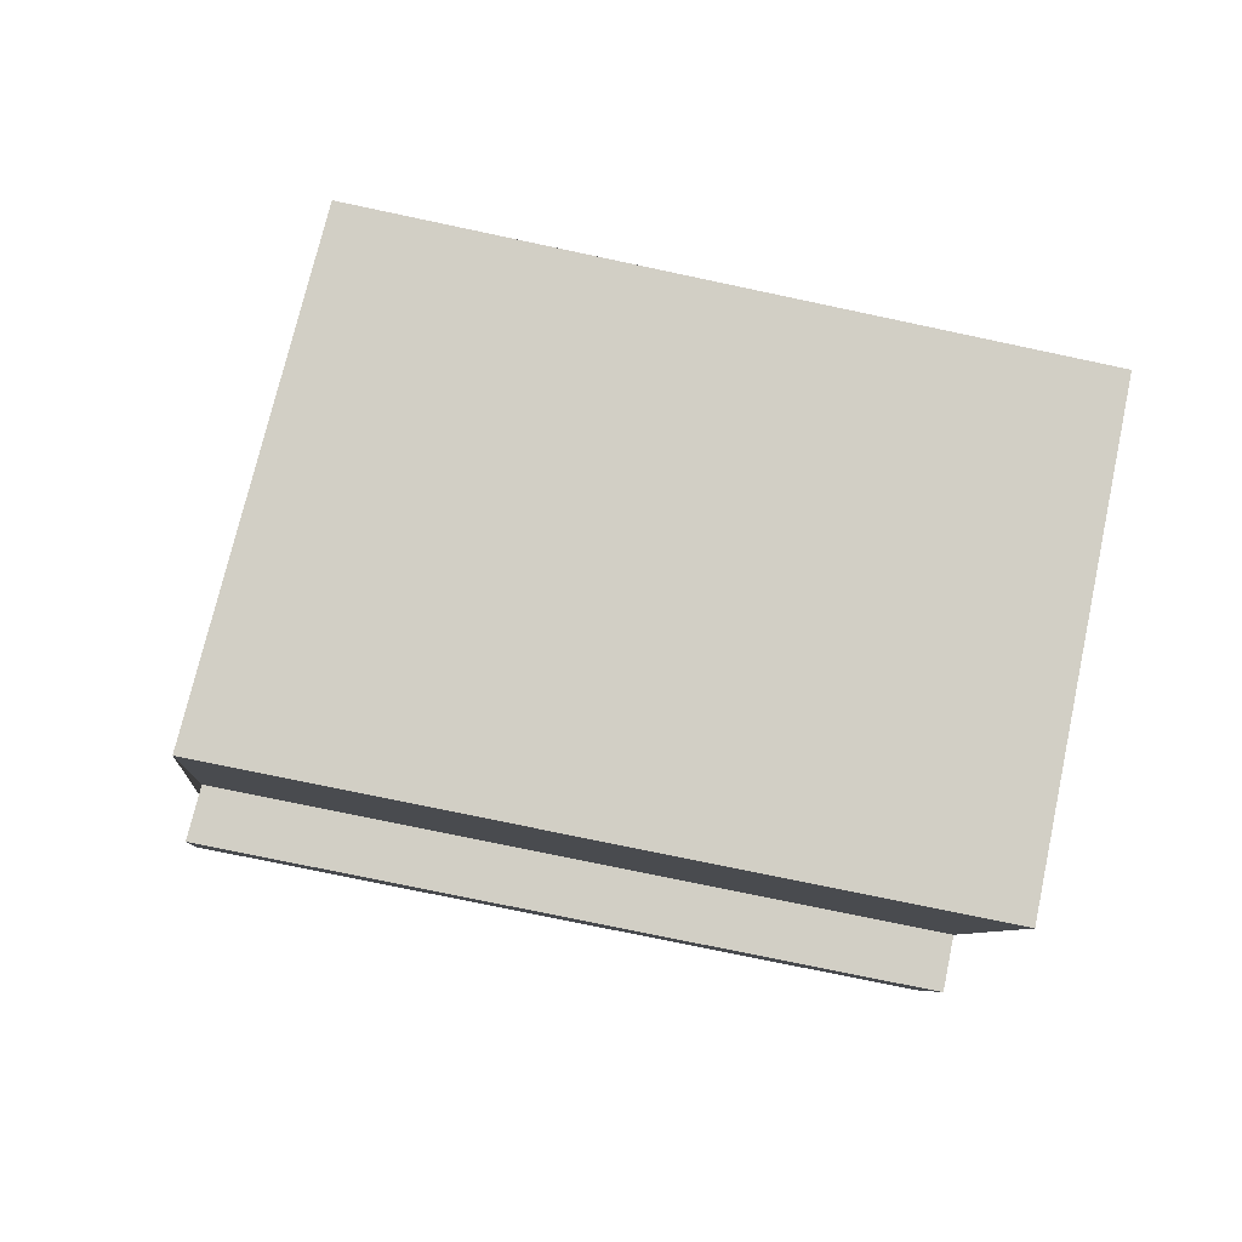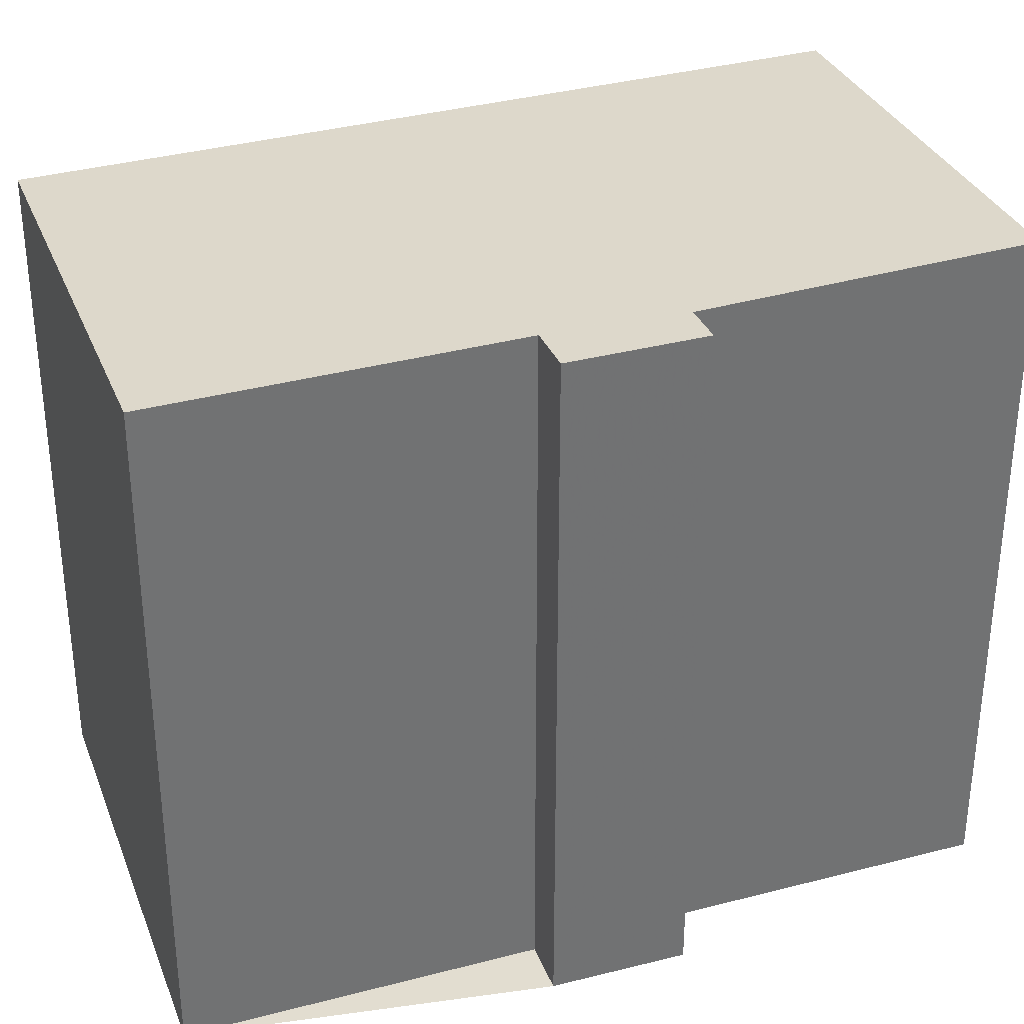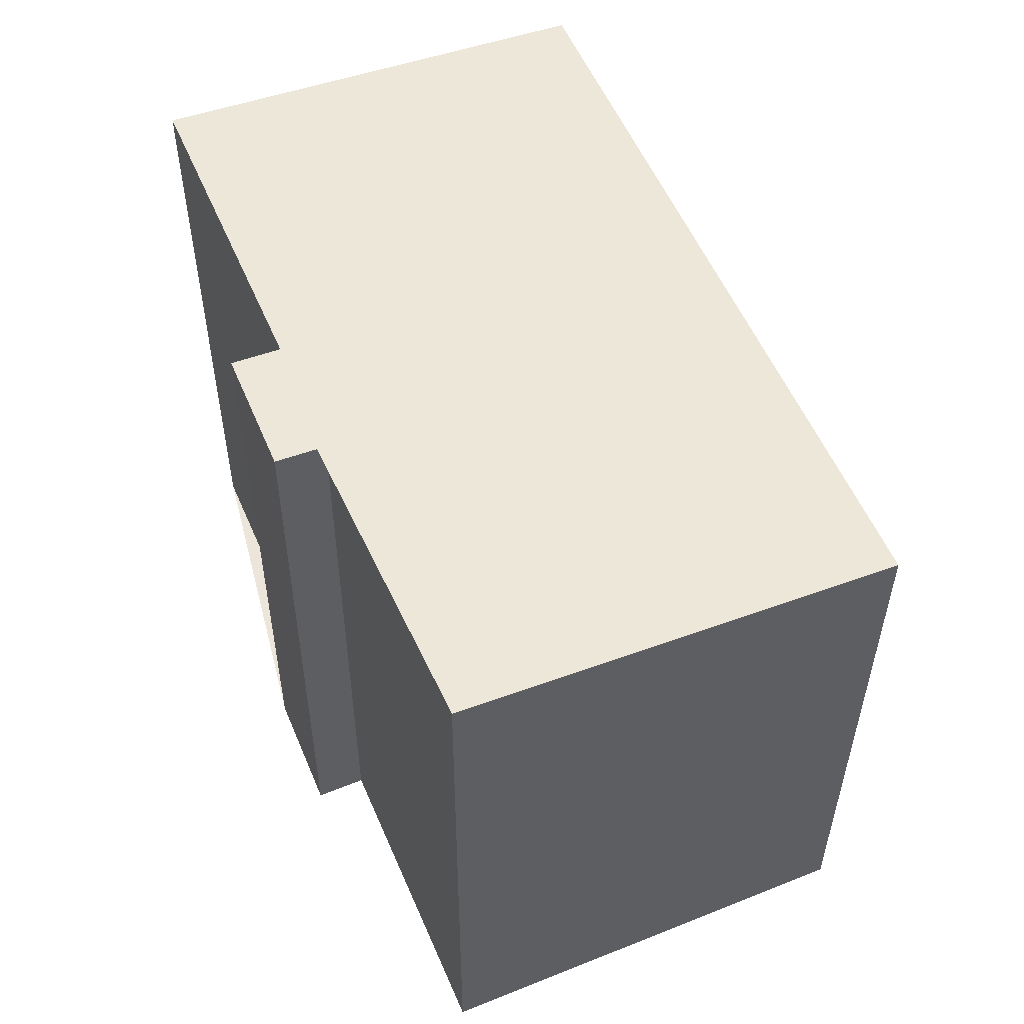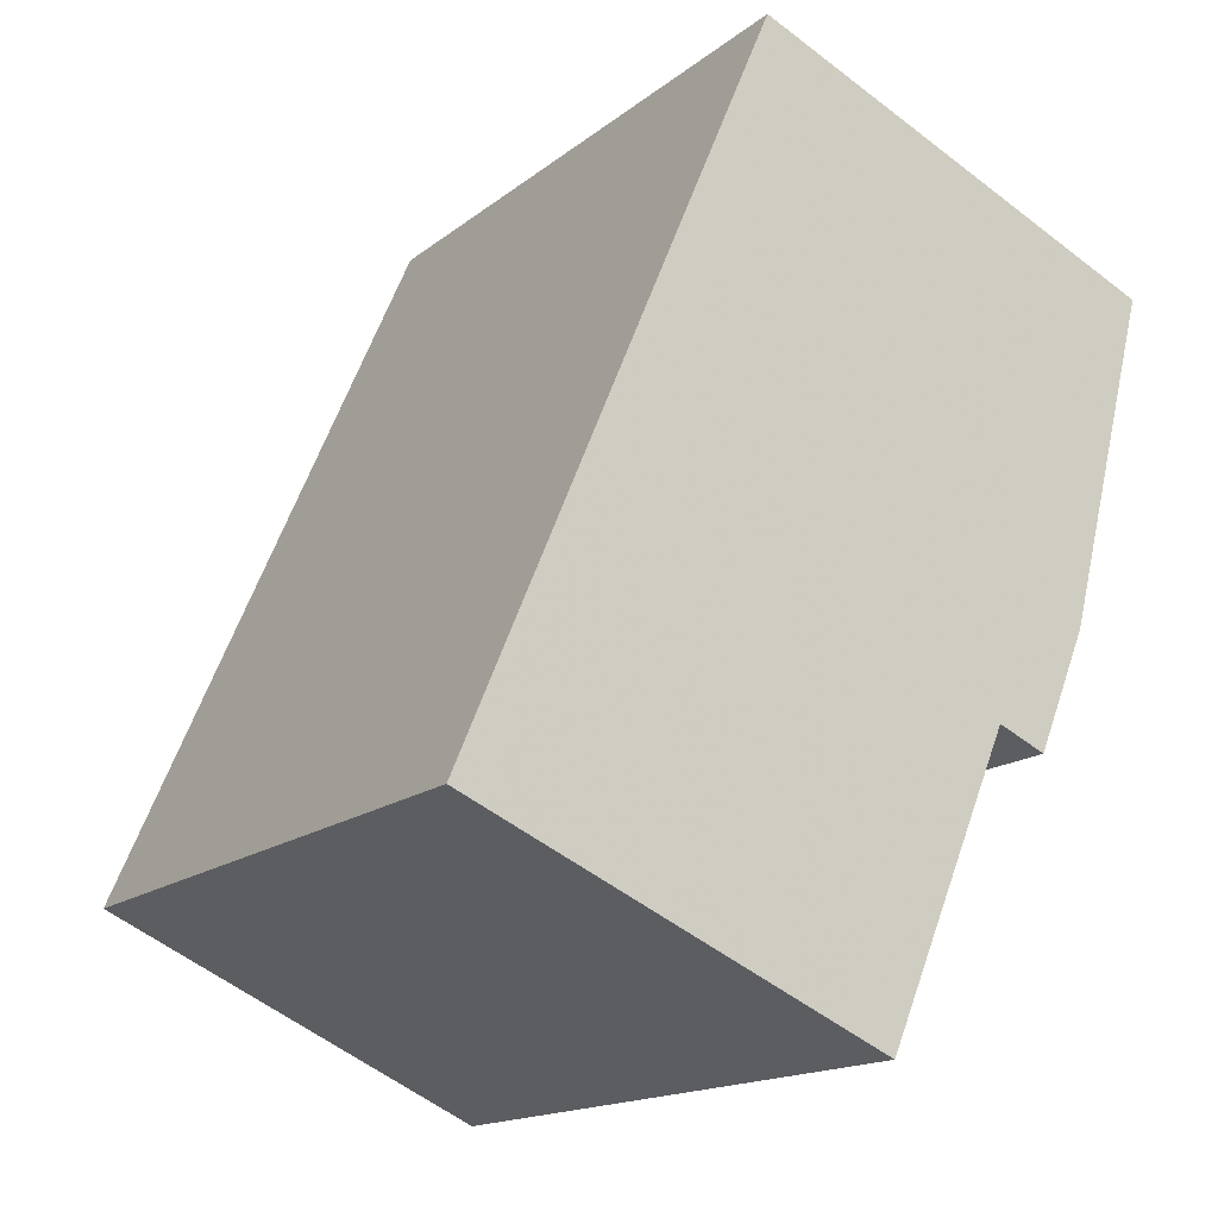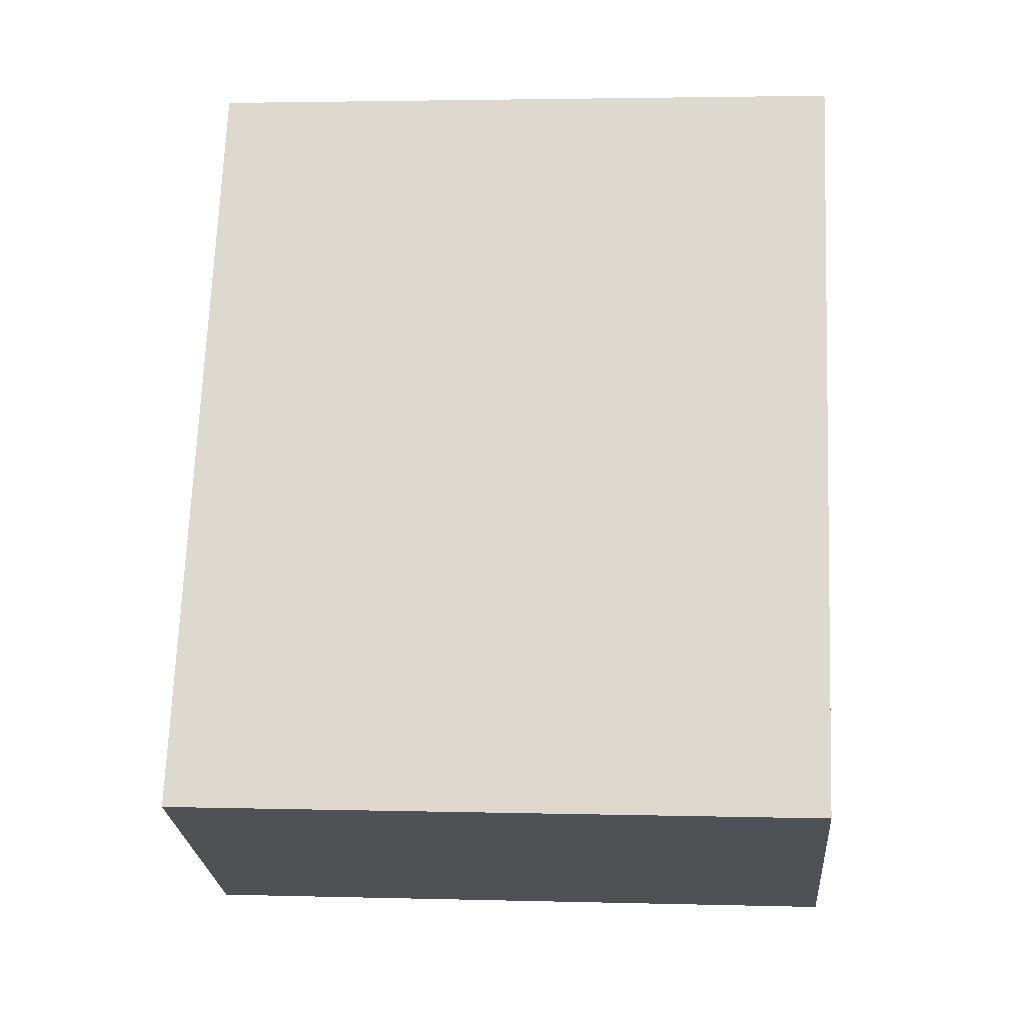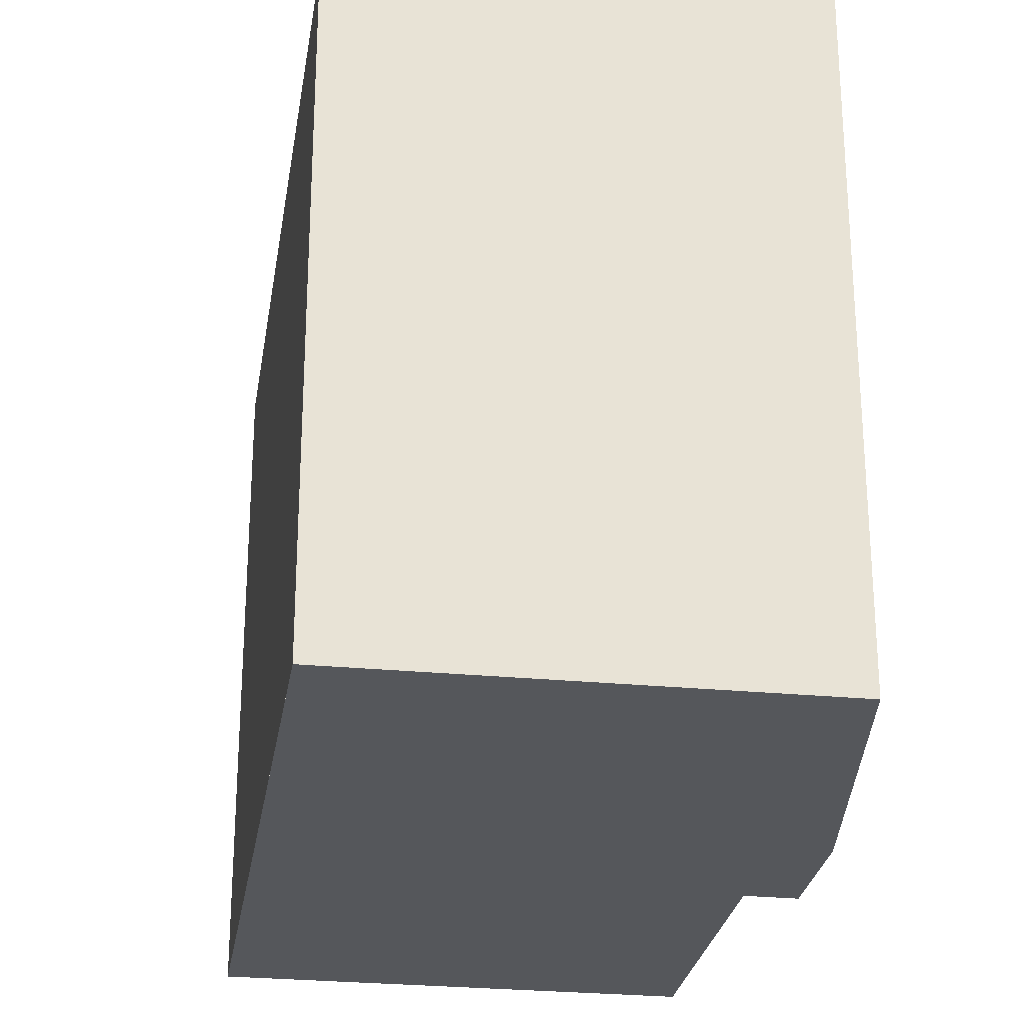
<metadata>
{"format":"obj","ext":"obj","renderer":"f3d","projection":"perspective","resolution":1024,"background":"white","views":[{"elev":-74.6,"azim":78.0,"up":"+Y"},{"elev":35.2,"azim":-86.1,"up":"+Z"},{"elev":-34.5,"azim":-0.2,"up":"+Y"},{"elev":-15.9,"azim":147.3,"up":"+Y"},{"elev":2.9,"azim":95.5,"up":"+Y"},{"elev":-26.8,"azim":-165.7,"up":"+Z"}]}
</metadata>
<code>
v -1601 -1103 13.48
v -1604 -1097 13.45
v -1596 -1094 12.87
v -1590 -1108 12.94
v -1598 -1112 13.52
v -1600 -1106 13.49
v -1601 -1106 13.56
v -1602 -1104 13.55
v -1602 -1096 13.27
v -1595 -1110 13.34
v -1602 -1103 13.49
v -1601 -1106 13.51
v -1604 -1097 13.45
v -1602 -1096 13.27
v -1604 -1098 13.45
v -1601 -1097 13.28
v -1596 -1094 12.87
v -1595 -1094 12.87
v -1590 -1108 12.94
v -1595 -1094 12.87
v -1596 -1094 12.87
v -1596 -1094 12.87
v -1590 -1108 12.94
v -1590 -1108 12.94
v -1598 -1112 13.52
v -1595 -1110 13.34
v -1604 -1098 13.45
v -1601 -1103 13.48
v -1601 -1103 0
v -1604 -1098 0
v -1602 -1096 13.27
v -1604 -1097 13.45
v -1604 -1097 1.776e-15
v -1602 -1096 0
v -1596 -1094 12.87
v -1596 -1094 12.87
v -1596 -1094 0
v -1596 -1094 0
v -1590 -1108 12.94
v -1590 -1108 12.94
v -1590 -1108 0
v -1590 -1108 -1.776e-15
v -1598 -1112 13.52
v -1598 -1112 13.52
v -1598 -1112 0
v -1598 -1112 -1.776e-15
v -1601 -1106 13.51
v -1600 -1106 13.49
v -1600 -1106 -1.776e-15
v -1601 -1106 0
v -1602 -1104 13.55
v -1601 -1106 13.56
v -1601 -1106 -1.776e-15
v -1602 -1104 0
v -1602 -1103 13.49
v -1602 -1104 13.55
v -1602 -1104 0
v -1602 -1103 0
v -1596 -1094 12.87
v -1602 -1096 13.27
v -1602 -1096 0
v -1596 -1094 0
v -1598 -1112 13.52
v -1595 -1110 13.34
v -1595 -1110 0
v -1598 -1112 0
v -1601 -1103 13.48
v -1602 -1103 13.49
v -1602 -1103 0
v -1601 -1103 0
v -1601 -1106 13.56
v -1601 -1106 13.51
v -1601 -1106 0
v -1601 -1106 -1.776e-15
v -1604 -1097 13.45
v -1604 -1097 13.45
v -1604 -1097 -1.776e-15
v -1604 -1097 1.776e-15
v -1604 -1097 13.45
v -1604 -1098 13.45
v -1604 -1098 0
v -1604 -1097 -1.776e-15
v -1595 -1094 12.87
v -1596 -1094 12.87
v -1596 -1094 0
v -1595 -1094 0
v -1590 -1108 12.94
v -1595 -1094 12.87
v -1595 -1094 0
v -1590 -1108 0
v -1595 -1110 13.34
v -1590 -1108 12.94
v -1590 -1108 -1.776e-15
v -1595 -1110 0
v -1596 -1094 12.87
v -1596 -1094 12.87
v -1596 -1094 0
v -1596 -1094 0
v -1590 -1108 12.94
v -1590 -1108 12.94
v -1590 -1108 0
v -1590 -1108 0
v -1600 -1106 13.49
v -1598 -1112 13.52
v -1598 -1112 -1.776e-15
v -1600 -1106 -1.776e-15
v -1601 -1103 0
v -1604 -1097 0
v -1596 -1094 0
v -1590 -1108 0
v -1598 -1112 0
v -1600 -1106 0
v -1601 -1106 0
v -1602 -1104 0
f 12 7 8 11
f 24 4 19 23
f 26 10 5 25
f 13 2 9 14
f 15 13 14 16
f 22 3 17 21
f 21 17 18 20
f 23 19 10 26
f 21 14 9 22
f 20 16 14 21
f 23 20 18 24
f 25 6 12 11 1 15 16 26
f 26 16 20 23
f 28 29 30 27
f 32 33 34 31
f 36 37 38 35
f 40 41 42 39
f 44 45 46 43
f 48 49 50 47
f 52 53 54 51
f 56 57 58 55
f 60 61 62 59
f 64 65 66 63
f 68 69 70 67
f 72 73 74 71
f 76 77 78 75
f 80 81 82 79
f 84 85 86 83
f 88 89 90 87
f 92 93 94 91
f 96 97 98 95
f 100 101 102 99
f 104 105 106 103
f 108 109 110 111 112 113 114 107

</code>
